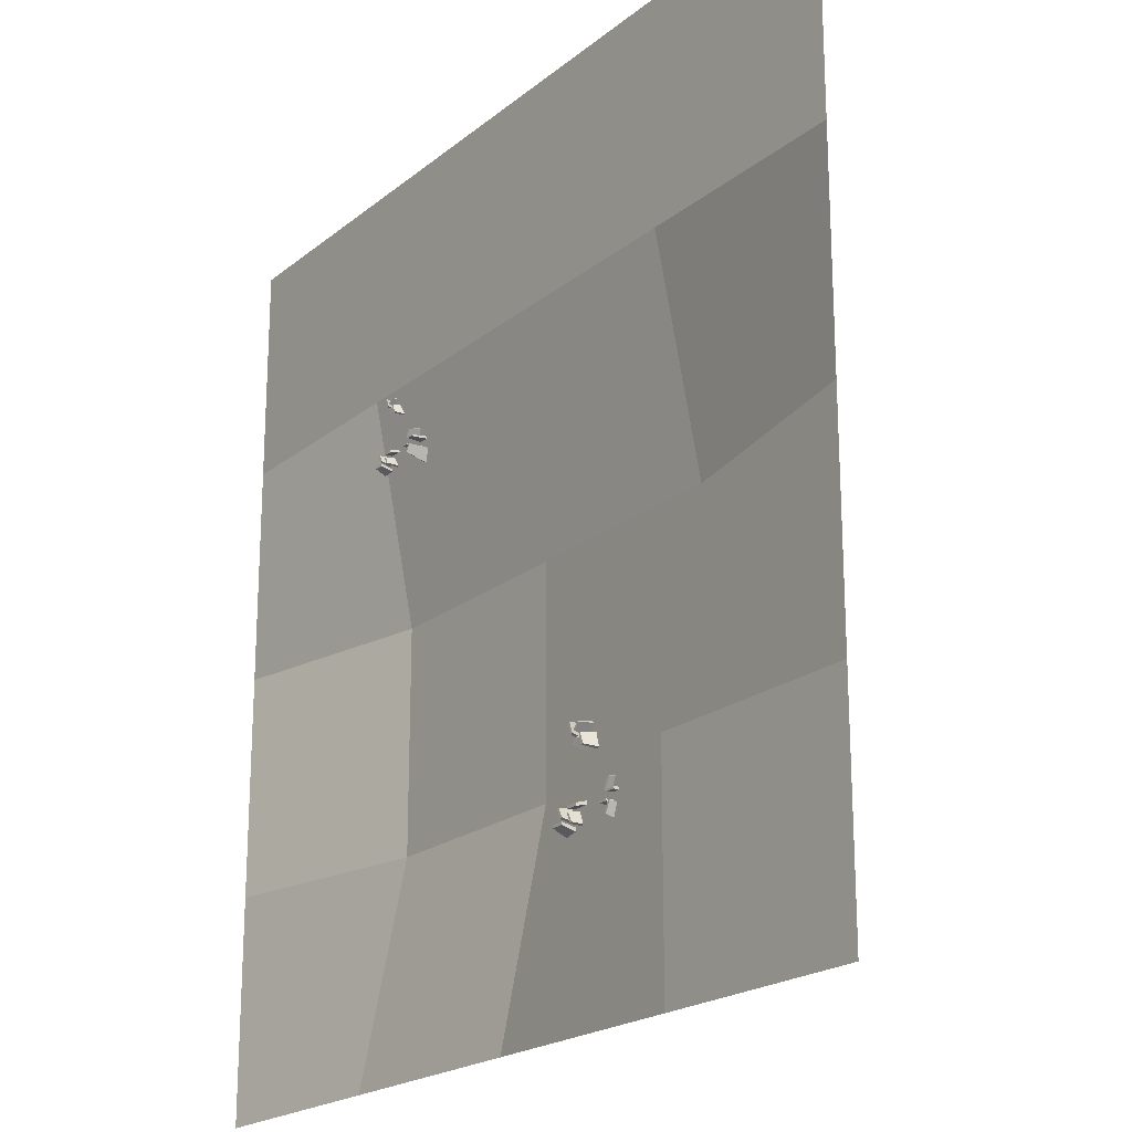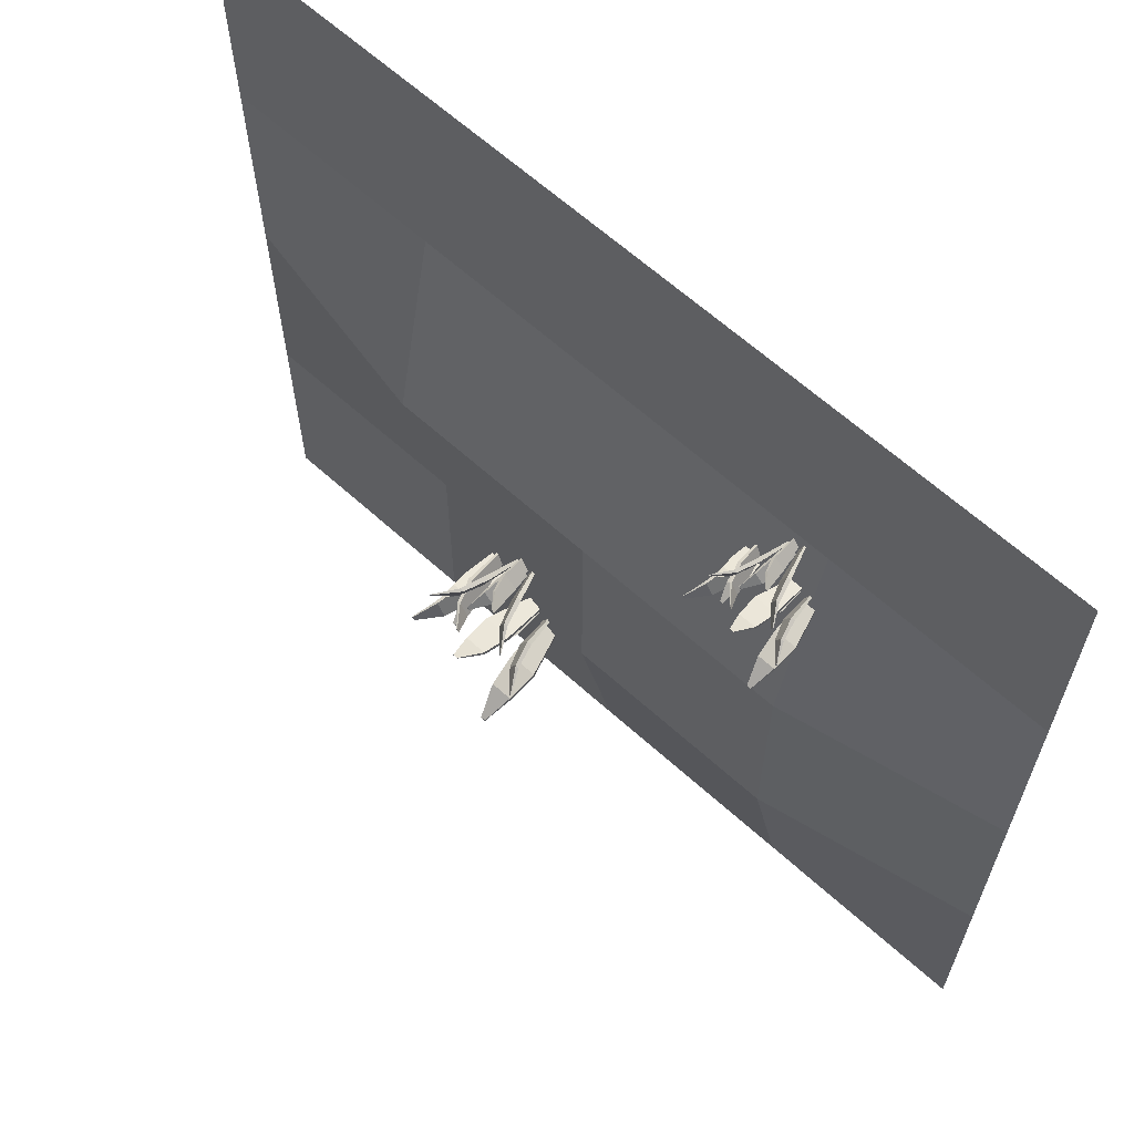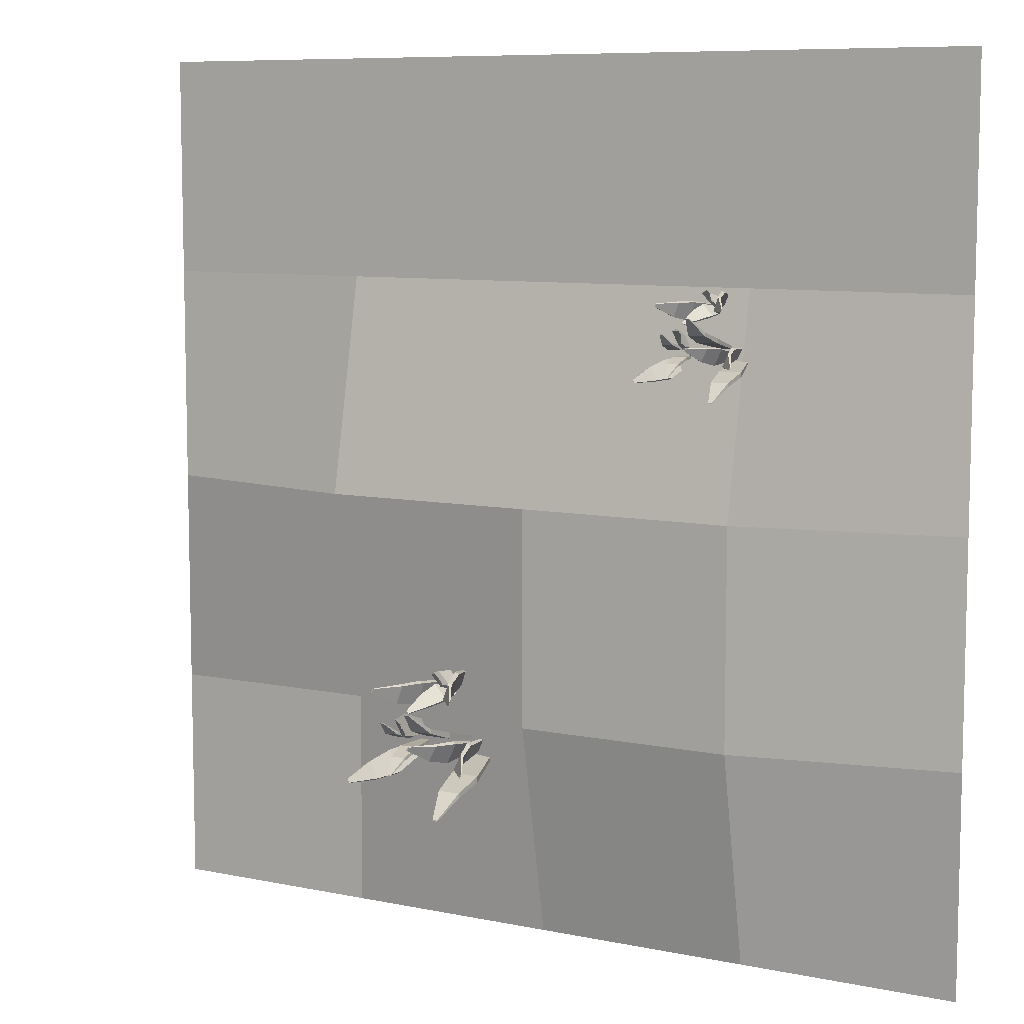
<metadata>
{"format":"obj","ext":"obj","renderer":"f3d","projection":"perspective","resolution":1024,"background":"white","views":[{"elev":-20.6,"azim":54.6,"up":"+Z"},{"elev":64.1,"azim":-137.7,"up":"+Z"},{"elev":8.4,"azim":-150.5,"up":"+Z"}]}
</metadata>
<code>
o Cube.461_Cube.462
v 1.999 -0.3397 -2.306
v -1.999 -0.3397 -2.306
v -1.999 -0.3397 1.692
v 1.999 -0.3397 1.692
v -0 -0.3397 1.692
v -0 -0.3397 -2.306
v -1.999 -0.3397 -0.3067
v 1.999 -0.3397 -0.3067
v -0 -0.137 -0.3067
v 0.9994 -0.3397 1.692
v -0.9994 -0.3397 -2.306
v -1.999 -0.3397 0.6927
v 1.999 -0.3397 0.6927
v -0.9994 -0.3397 1.692
v 0.9994 -0.3397 -2.306
v -1.999 -0.3397 -1.306
v 1.999 -0.3397 -1.306
v -0 -0.3397 0.6927
v -0 -0.137 -1.306
v 0.9994 -0.137 -0.3067
v -0.9994 -0.137 -0.3067
v -0.9994 -0.137 -1.306
v 0.9994 -0.3397 -1.306
v 0.9994 -0.3397 0.6927
v -0.9994 -0.3397 0.6927
v 0.2118 -0.2549 -1.456
v 0.1486 0.01077 -1.514
v 0.2118 -0.2549 -1.469
v 0.1486 0.01077 -1.542
v 0.272 -0.2549 -1.456
v 0.2827 0.01077 -1.514
v 0.272 -0.2549 -1.469
v 0.2827 0.01077 -1.542
v 0.1637 0.1507 -1.563
v 0.1637 0.1507 -1.585
v 0.2676 0.1507 -1.585
v 0.2676 0.1507 -1.563
v 0.2039 0.2726 -1.664
v 0.2039 0.2726 -1.668
v 0.2274 0.2726 -1.668
v 0.2274 0.2726 -1.664
v 0.2506 -0.2547 -1.397
v 0.2352 -0.04562 -1.382
v 0.2416 -0.2547 -1.401
v 0.2151 -0.04562 -1.392
v 0.2714 -0.2547 -1.439
v 0.2814 -0.04562 -1.477
v 0.2624 -0.2547 -1.444
v 0.2613 -0.04562 -1.487
v 0.2052 0.06438 -1.41
v 0.1897 0.06438 -1.418
v 0.2255 0.06438 -1.491
v 0.2411 0.06438 -1.484
v 0.1484 0.1603 -1.473
v 0.1449 0.1603 -1.475
v 0.153 0.1603 -1.491
v 0.1565 0.1603 -1.49
v 0.3641 -0.2549 -1.416
v 0.4272 0.01077 -1.358
v 0.3641 -0.2549 -1.403
v 0.4272 0.01077 -1.329
v 0.3038 -0.2549 -1.416
v 0.2931 0.01077 -1.358
v 0.3038 -0.2549 -1.403
v 0.2931 0.01077 -1.329
v 0.4121 0.1507 -1.308
v 0.4121 0.1507 -1.286
v 0.3082 0.1507 -1.286
v 0.3082 0.1507 -1.308
v 0.3719 0.2726 -1.208
v 0.3719 0.2726 -1.203
v 0.3484 0.2726 -1.203
v 0.3484 0.2726 -1.208
v 0.3252 -0.2547 -1.475
v 0.3406 -0.04562 -1.489
v 0.3342 -0.2547 -1.47
v 0.3607 -0.04562 -1.479
v 0.3044 -0.2547 -1.432
v 0.2944 -0.04562 -1.394
v 0.3134 -0.2547 -1.428
v 0.3145 -0.04562 -1.384
v 0.3706 0.06438 -1.461
v 0.3861 0.06438 -1.454
v 0.3503 0.06438 -1.38
v 0.3347 0.06438 -1.388
v 0.4274 0.1603 -1.398
v 0.4309 0.1603 -1.397
v 0.4228 0.1603 -1.38
v 0.4193 0.1603 -1.382
v 0.5936 -0.2935 -1.5
v 0.612 -0.06932 -1.57
v 0.6031 -0.2935 -1.505
v 0.6332 -0.06932 -1.582
v 0.6173 -0.2935 -1.455
v 0.6647 -0.06932 -1.47
v 0.6268 -0.2935 -1.461
v 0.6859 -0.06932 -1.481
v 0.655 0.04869 -1.579
v 0.6714 0.04869 -1.587
v 0.7123 0.04869 -1.51
v 0.6959 0.04869 -1.501
v 0.7455 0.1516 -1.588
v 0.7492 0.1516 -1.59
v 0.7584 0.1516 -1.572
v 0.7547 0.1516 -1.57
v 0.5648 -0.2933 -1.448
v 0.548 -0.1169 -1.454
v 0.5646 -0.2933 -1.457
v 0.5474 -0.1169 -1.473
v 0.6048 -0.2933 -1.449
v 0.6369 -0.1169 -1.457
v 0.6045 -0.2933 -1.458
v 0.6363 -0.1169 -1.476
v 0.557 -0.0241 -1.487
v 0.5565 -0.0241 -1.502
v 0.6254 -0.0241 -1.504
v 0.6259 -0.0241 -1.49
v 0.5816 0.05679 -1.555
v 0.5815 0.05679 -1.558
v 0.5971 0.05679 -1.558
v 0.5972 0.05679 -1.555
v 0.6235 -0.2935 -1.371
v 0.6051 -0.06932 -1.301
v 0.614 -0.2935 -1.366
v 0.5839 -0.06932 -1.29
v 0.5998 -0.2935 -1.416
v 0.5523 -0.06932 -1.401
v 0.5903 -0.2935 -1.411
v 0.5312 -0.06932 -1.39
v 0.562 0.04869 -1.293
v 0.5456 0.04869 -1.284
v 0.5048 0.04869 -1.362
v 0.5212 0.04869 -1.37
v 0.4716 0.1516 -1.283
v 0.4679 0.1516 -1.281
v 0.4586 0.1516 -1.299
v 0.4623 0.1516 -1.301
v 0.6522 -0.2933 -1.423
v 0.669 -0.1169 -1.417
v 0.6525 -0.2933 -1.415
v 0.6696 -0.1169 -1.398
v 0.6123 -0.2933 -1.422
v 0.5802 -0.1169 -1.415
v 0.6126 -0.2933 -1.414
v 0.5807 -0.1169 -1.396
v 0.6601 -0.0241 -1.384
v 0.6605 -0.0241 -1.369
v 0.5916 -0.0241 -1.367
v 0.5912 -0.0241 -1.382
v 0.6355 0.05679 -1.317
v 0.6356 0.05679 -1.314
v 0.62 0.05679 -1.313
v 0.6199 0.05679 -1.316
v 0.3762 -0.2935 -1.099
v 0.312 -0.06932 -1.066
v 0.366 -0.2935 -1.103
v 0.2895 -0.06932 -1.074
v 0.3935 -0.2935 -1.147
v 0.3506 -0.06932 -1.172
v 0.3834 -0.2935 -1.151
v 0.3281 -0.06932 -1.18
v 0.277 0.04869 -1.092
v 0.2595 0.04869 -1.098
v 0.2894 0.04869 -1.181
v 0.3069 0.04869 -1.174
v 0.2092 0.1516 -1.153
v 0.2052 0.1516 -1.154
v 0.212 0.1516 -1.173
v 0.216 0.1516 -1.171
v 0.4342 -0.2933 -1.113
v 0.4411 -0.1169 -1.097
v 0.4281 -0.2933 -1.107
v 0.4276 -0.1169 -1.083
v 0.4064 -0.2933 -1.142
v 0.3793 -0.1169 -1.16
v 0.4003 -0.2933 -1.136
v 0.3658 -0.1169 -1.147
v 0.4104 -0.0241 -1.081
v 0.3999 -0.0241 -1.071
v 0.352 -0.0241 -1.12
v 0.3625 -0.0241 -1.13
v 0.3442 0.05679 -1.054
v 0.3418 0.05679 -1.052
v 0.331 0.05679 -1.063
v 0.3334 0.05679 -1.065
v 0.4519 -0.2935 -1.208
v 0.516 -0.06932 -1.242
v 0.462 -0.2935 -1.205
v 0.5385 -0.06932 -1.234
v 0.4345 -0.2935 -1.161
v 0.4774 -0.06932 -1.135
v 0.4447 -0.2935 -1.157
v 0.4999 -0.06932 -1.127
v 0.5511 0.04869 -1.215
v 0.5685 0.04869 -1.209
v 0.5386 0.04869 -1.127
v 0.5212 0.04869 -1.133
v 0.6189 0.1516 -1.155
v 0.6228 0.1516 -1.153
v 0.616 0.1516 -1.135
v 0.6121 0.1516 -1.136
v 0.3939 -0.2933 -1.194
v 0.387 -0.1169 -1.211
v 0.4 -0.2933 -1.2
v 0.4005 -0.1169 -1.224
v 0.4217 -0.2933 -1.166
v 0.4488 -0.1169 -1.147
v 0.4278 -0.2933 -1.172
v 0.4623 -0.1169 -1.16
v 0.4176 -0.0241 -1.227
v 0.4281 -0.0241 -1.237
v 0.476 -0.0241 -1.187
v 0.4655 -0.0241 -1.177
v 0.4839 0.05679 -1.254
v 0.4862 0.05679 -1.256
v 0.4971 0.05679 -1.245
v 0.4947 0.05679 -1.242
v -1.01 -0.3283 0.3954
v -1.057 -0.1291 0.352
v -1.01 -0.3283 0.3859
v -1.057 -0.1291 0.3307
v -0.9649 -0.3283 0.3954
v -0.9569 -0.1291 0.352
v -0.9649 -0.3283 0.3859
v -0.9569 -0.1291 0.3307
v -1.046 -0.02415 0.3147
v -1.046 -0.02415 0.2982
v -0.9682 -0.02415 0.2982
v -0.9682 -0.02415 0.3147
v -1.016 0.06729 0.2397
v -1.016 0.06729 0.236
v -0.9983 0.06729 0.236
v -0.9983 0.06729 0.2397
v -0.9809 -0.3282 0.4397
v -0.9925 -0.1713 0.4505
v -0.9876 -0.3282 0.4364
v -1.008 -0.1713 0.4431
v -0.9653 -0.3282 0.4078
v -0.9578 -0.1713 0.3794
v -0.9721 -0.3282 0.4045
v -0.9729 -0.1713 0.3721
v -1.015 -0.08886 0.4296
v -1.027 -0.08886 0.4239
v -0.9997 -0.08886 0.3689
v -0.9881 -0.08886 0.3746
v -1.058 -0.01695 0.3825
v -1.06 -0.01695 0.3812
v -1.054 -0.01695 0.3687
v -1.051 -0.01695 0.37
v -0.8958 -0.3283 0.4256
v -0.8485 -0.1291 0.4691
v -0.8958 -0.3283 0.4352
v -0.8485 -0.1291 0.4903
v -0.941 -0.3283 0.4256
v -0.949 -0.1291 0.4691
v -0.941 -0.3283 0.4352
v -0.949 -0.1291 0.4903
v -0.8598 -0.02415 0.5063
v -0.8598 -0.02415 0.5228
v -0.9377 -0.02415 0.5228
v -0.9377 -0.02415 0.5063
v -0.8899 0.06729 0.5813
v -0.8899 0.06729 0.5851
v -0.9076 0.06729 0.5851
v -0.9076 0.06729 0.5813
v -0.925 -0.3282 0.3813
v -0.9134 -0.1713 0.3706
v -0.9182 -0.3282 0.3846
v -0.8983 -0.1713 0.3779
v -0.9406 -0.3282 0.4133
v -0.9481 -0.1713 0.4416
v -0.9338 -0.3282 0.4166
v -0.933 -0.1713 0.4489
v -0.8909 -0.08886 0.3914
v -0.8793 -0.08886 0.3971
v -0.9061 -0.08886 0.4522
v -0.9178 -0.08886 0.4465
v -0.8483 -0.01695 0.4386
v -0.8457 -0.01695 0.4399
v -0.8518 -0.01695 0.4523
v -0.8544 -0.01695 0.451
v -0.7237 -0.3572 0.362
v -0.7099 -0.1891 0.3095
v -0.7166 -0.3572 0.3582
v -0.694 -0.1891 0.3012
v -0.7059 -0.3572 0.3957
v -0.6704 -0.1891 0.3846
v -0.6988 -0.3572 0.3919
v -0.6545 -0.1891 0.3762
v -0.6776 -0.1006 0.3033
v -0.6653 -0.1006 0.2968
v -0.6347 -0.1006 0.355
v -0.647 -0.1006 0.3614
v -0.6098 -0.02348 0.2963
v -0.607 -0.02348 0.2948
v -0.6001 -0.02348 0.308
v -0.6029 -0.02348 0.3095
v -0.7453 -0.3571 0.4011
v -0.7579 -0.2248 0.3967
v -0.7455 -0.3571 0.3948
v -0.7583 -0.2248 0.3826
v -0.7153 -0.3571 0.4002
v -0.6912 -0.2248 0.3947
v -0.7155 -0.3571 0.3939
v -0.6917 -0.2248 0.3805
v -0.7511 -0.1552 0.3718
v -0.7515 -0.1552 0.3608
v -0.6998 -0.1552 0.3592
v -0.6995 -0.1552 0.3702
v -0.7327 -0.09455 0.3214
v -0.7328 -0.09455 0.3189
v -0.7211 -0.09455 0.3186
v -0.721 -0.09455 0.321
v -0.7013 -0.3572 0.4591
v -0.7151 -0.1891 0.5115
v -0.7084 -0.3572 0.4628
v -0.731 -0.1891 0.5199
v -0.7191 -0.3572 0.4254
v -0.7546 -0.1891 0.4365
v -0.7262 -0.3572 0.4291
v -0.7705 -0.1891 0.4449
v -0.7474 -0.1006 0.5177
v -0.7597 -0.1006 0.5242
v -0.7903 -0.1006 0.4661
v -0.778 -0.1006 0.4596
v -0.8152 -0.02348 0.5247
v -0.818 -0.02348 0.5262
v -0.8249 -0.02348 0.5131
v -0.8221 -0.02348 0.5116
v -0.6797 -0.3571 0.4199
v -0.6671 -0.2248 0.4243
v -0.6795 -0.3571 0.4262
v -0.6667 -0.2248 0.4384
v -0.7097 -0.3571 0.4208
v -0.7338 -0.2248 0.4264
v -0.7095 -0.3571 0.4272
v -0.7333 -0.2248 0.4405
v -0.6739 -0.1552 0.4493
v -0.6735 -0.1552 0.4602
v -0.7252 -0.1552 0.4618
v -0.7255 -0.1552 0.4509
v -0.6923 -0.09455 0.4996
v -0.6922 -0.09455 0.5021
v -0.7039 -0.09455 0.5025
v -0.704 -0.09455 0.5
v -0.8867 -0.3572 0.6629
v -0.9348 -0.1891 0.688
v -0.8943 -0.3572 0.6602
v -0.9517 -0.1891 0.6818
v -0.8737 -0.3572 0.6271
v -0.9059 -0.1891 0.6083
v -0.8813 -0.3572 0.6244
v -0.9228 -0.1891 0.6021
v -0.9611 -0.1006 0.6683
v -0.9742 -0.1006 0.6635
v -0.9518 -0.1006 0.6017
v -0.9387 -0.1006 0.6065
v -1.012 -0.02348 0.6228
v -1.015 -0.02348 0.6217
v -1.01 -0.02348 0.6077
v -1.007 -0.02348 0.6088
v -0.8433 -0.3571 0.6525
v -0.8381 -0.2248 0.6648
v -0.8478 -0.3571 0.657
v -0.8482 -0.2248 0.6747
v -0.8641 -0.3571 0.631
v -0.8844 -0.2248 0.6169
v -0.8686 -0.3571 0.6354
v -0.8946 -0.2248 0.6267
v -0.8611 -0.1552 0.6766
v -0.8689 -0.1552 0.6843
v -0.9048 -0.1552 0.6471
v -0.897 -0.1552 0.6395
v -0.9107 -0.09455 0.6969
v -0.9125 -0.09455 0.6986
v -0.9206 -0.09455 0.6902
v -0.9188 -0.09455 0.6885
v -0.83 -0.3572 0.581
v -0.7819 -0.1891 0.556
v -0.8224 -0.3572 0.5838
v -0.765 -0.1891 0.5621
v -0.843 -0.3572 0.6169
v -0.8108 -0.1891 0.6357
v -0.8354 -0.3572 0.6196
v -0.7939 -0.1891 0.6418
v -0.7556 -0.1006 0.5757
v -0.7425 -0.1006 0.5805
v -0.7649 -0.1006 0.6422
v -0.778 -0.1006 0.6375
v -0.7048 -0.02348 0.6212
v -0.7018 -0.02348 0.6223
v -0.7069 -0.02348 0.6362
v -0.7098 -0.02348 0.6352
v -0.8735 -0.3571 0.5914
v -0.8787 -0.2248 0.5791
v -0.8689 -0.3571 0.587
v -0.8685 -0.2248 0.5693
v -0.8526 -0.3571 0.613
v -0.8323 -0.2248 0.6271
v -0.8481 -0.3571 0.6086
v -0.8222 -0.2248 0.6172
v -0.8557 -0.1552 0.5673
v -0.8478 -0.1552 0.5597
v -0.8119 -0.1552 0.5969
v -0.8197 -0.1552 0.6045
v -0.806 -0.09455 0.5471
v -0.8042 -0.09455 0.5454
v -0.7961 -0.09455 0.5538
v -0.7979 -0.09455 0.5555
f 25 12 3 14
f 24 18 5 10
f 23 19 9 20
f 22 16 7 21
f 19 22 21 9
f 6 11 22 19
f 11 2 16 22
f 17 23 20 8
f 1 15 23 17
f 15 6 19 23
f 13 24 10 4
f 8 20 24 13
f 20 9 18 24
f 18 25 14 5
f 9 21 25 18
f 21 7 12 25
f 26 27 29 28
f 28 29 33 32
f 32 33 31 30
f 30 31 27 26
f 28 32 30 26
f 31 33 36 37
f 37 36 40 41
f 29 27 34 35
f 27 31 37 34
f 33 29 35 36
f 40 39 38 41
f 35 34 38 39
f 34 37 41 38
f 36 35 39 40
f 42 43 45 44
f 44 45 49 48
f 48 49 47 46
f 46 47 43 42
f 44 48 46 42
f 47 49 52 53
f 53 52 56 57
f 45 43 50 51
f 43 47 53 50
f 49 45 51 52
f 56 55 54 57
f 51 50 54 55
f 50 53 57 54
f 52 51 55 56
f 58 59 61 60
f 60 61 65 64
f 64 65 63 62
f 62 63 59 58
f 60 64 62 58
f 63 65 68 69
f 69 68 72 73
f 61 59 66 67
f 59 63 69 66
f 65 61 67 68
f 72 71 70 73
f 67 66 70 71
f 66 69 73 70
f 68 67 71 72
f 74 75 77 76
f 76 77 81 80
f 80 81 79 78
f 78 79 75 74
f 76 80 78 74
f 79 81 84 85
f 85 84 88 89
f 77 75 82 83
f 75 79 85 82
f 81 77 83 84
f 88 87 86 89
f 83 82 86 87
f 82 85 89 86
f 84 83 87 88
f 90 91 93 92
f 92 93 97 96
f 96 97 95 94
f 94 95 91 90
f 92 96 94 90
f 95 97 100 101
f 101 100 104 105
f 93 91 98 99
f 91 95 101 98
f 97 93 99 100
f 104 103 102 105
f 99 98 102 103
f 98 101 105 102
f 100 99 103 104
f 106 107 109 108
f 108 109 113 112
f 112 113 111 110
f 110 111 107 106
f 108 112 110 106
f 111 113 116 117
f 117 116 120 121
f 109 107 114 115
f 107 111 117 114
f 113 109 115 116
f 120 119 118 121
f 115 114 118 119
f 114 117 121 118
f 116 115 119 120
f 122 123 125 124
f 124 125 129 128
f 128 129 127 126
f 126 127 123 122
f 124 128 126 122
f 127 129 132 133
f 133 132 136 137
f 125 123 130 131
f 123 127 133 130
f 129 125 131 132
f 136 135 134 137
f 131 130 134 135
f 130 133 137 134
f 132 131 135 136
f 138 139 141 140
f 140 141 145 144
f 144 145 143 142
f 142 143 139 138
f 140 144 142 138
f 143 145 148 149
f 149 148 152 153
f 141 139 146 147
f 139 143 149 146
f 145 141 147 148
f 152 151 150 153
f 147 146 150 151
f 146 149 153 150
f 148 147 151 152
f 154 155 157 156
f 156 157 161 160
f 160 161 159 158
f 158 159 155 154
f 156 160 158 154
f 159 161 164 165
f 165 164 168 169
f 157 155 162 163
f 155 159 165 162
f 161 157 163 164
f 168 167 166 169
f 163 162 166 167
f 162 165 169 166
f 164 163 167 168
f 170 171 173 172
f 172 173 177 176
f 176 177 175 174
f 174 175 171 170
f 172 176 174 170
f 175 177 180 181
f 181 180 184 185
f 173 171 178 179
f 171 175 181 178
f 177 173 179 180
f 184 183 182 185
f 179 178 182 183
f 178 181 185 182
f 180 179 183 184
f 186 187 189 188
f 188 189 193 192
f 192 193 191 190
f 190 191 187 186
f 188 192 190 186
f 191 193 196 197
f 197 196 200 201
f 189 187 194 195
f 187 191 197 194
f 193 189 195 196
f 200 199 198 201
f 195 194 198 199
f 194 197 201 198
f 196 195 199 200
f 202 203 205 204
f 204 205 209 208
f 208 209 207 206
f 206 207 203 202
f 204 208 206 202
f 207 209 212 213
f 213 212 216 217
f 205 203 210 211
f 203 207 213 210
f 209 205 211 212
f 216 215 214 217
f 211 210 214 215
f 210 213 217 214
f 212 211 215 216
f 218 219 221 220
f 220 221 225 224
f 224 225 223 222
f 222 223 219 218
f 220 224 222 218
f 223 225 228 229
f 229 228 232 233
f 221 219 226 227
f 219 223 229 226
f 225 221 227 228
f 232 231 230 233
f 227 226 230 231
f 226 229 233 230
f 228 227 231 232
f 234 235 237 236
f 236 237 241 240
f 240 241 239 238
f 238 239 235 234
f 236 240 238 234
f 239 241 244 245
f 245 244 248 249
f 237 235 242 243
f 235 239 245 242
f 241 237 243 244
f 248 247 246 249
f 243 242 246 247
f 242 245 249 246
f 244 243 247 248
f 250 251 253 252
f 252 253 257 256
f 256 257 255 254
f 254 255 251 250
f 252 256 254 250
f 255 257 260 261
f 261 260 264 265
f 253 251 258 259
f 251 255 261 258
f 257 253 259 260
f 264 263 262 265
f 259 258 262 263
f 258 261 265 262
f 260 259 263 264
f 266 267 269 268
f 268 269 273 272
f 272 273 271 270
f 270 271 267 266
f 268 272 270 266
f 271 273 276 277
f 277 276 280 281
f 269 267 274 275
f 267 271 277 274
f 273 269 275 276
f 280 279 278 281
f 275 274 278 279
f 274 277 281 278
f 276 275 279 280
f 282 283 285 284
f 284 285 289 288
f 288 289 287 286
f 286 287 283 282
f 284 288 286 282
f 287 289 292 293
f 293 292 296 297
f 285 283 290 291
f 283 287 293 290
f 289 285 291 292
f 296 295 294 297
f 291 290 294 295
f 290 293 297 294
f 292 291 295 296
f 298 299 301 300
f 300 301 305 304
f 304 305 303 302
f 302 303 299 298
f 300 304 302 298
f 303 305 308 309
f 309 308 312 313
f 301 299 306 307
f 299 303 309 306
f 305 301 307 308
f 312 311 310 313
f 307 306 310 311
f 306 309 313 310
f 308 307 311 312
f 314 315 317 316
f 316 317 321 320
f 320 321 319 318
f 318 319 315 314
f 316 320 318 314
f 319 321 324 325
f 325 324 328 329
f 317 315 322 323
f 315 319 325 322
f 321 317 323 324
f 328 327 326 329
f 323 322 326 327
f 322 325 329 326
f 324 323 327 328
f 330 331 333 332
f 332 333 337 336
f 336 337 335 334
f 334 335 331 330
f 332 336 334 330
f 335 337 340 341
f 341 340 344 345
f 333 331 338 339
f 331 335 341 338
f 337 333 339 340
f 344 343 342 345
f 339 338 342 343
f 338 341 345 342
f 340 339 343 344
f 346 347 349 348
f 348 349 353 352
f 352 353 351 350
f 350 351 347 346
f 348 352 350 346
f 351 353 356 357
f 357 356 360 361
f 349 347 354 355
f 347 351 357 354
f 353 349 355 356
f 360 359 358 361
f 355 354 358 359
f 354 357 361 358
f 356 355 359 360
f 362 363 365 364
f 364 365 369 368
f 368 369 367 366
f 366 367 363 362
f 364 368 366 362
f 367 369 372 373
f 373 372 376 377
f 365 363 370 371
f 363 367 373 370
f 369 365 371 372
f 376 375 374 377
f 371 370 374 375
f 370 373 377 374
f 372 371 375 376
f 378 379 381 380
f 380 381 385 384
f 384 385 383 382
f 382 383 379 378
f 380 384 382 378
f 383 385 388 389
f 389 388 392 393
f 381 379 386 387
f 379 383 389 386
f 385 381 387 388
f 392 391 390 393
f 387 386 390 391
f 386 389 393 390
f 388 387 391 392
f 394 395 397 396
f 396 397 401 400
f 400 401 399 398
f 398 399 395 394
f 396 400 398 394
f 399 401 404 405
f 405 404 408 409
f 397 395 402 403
f 395 399 405 402
f 401 397 403 404
f 408 407 406 409
f 403 402 406 407
f 402 405 409 406
f 404 403 407 408

</code>
